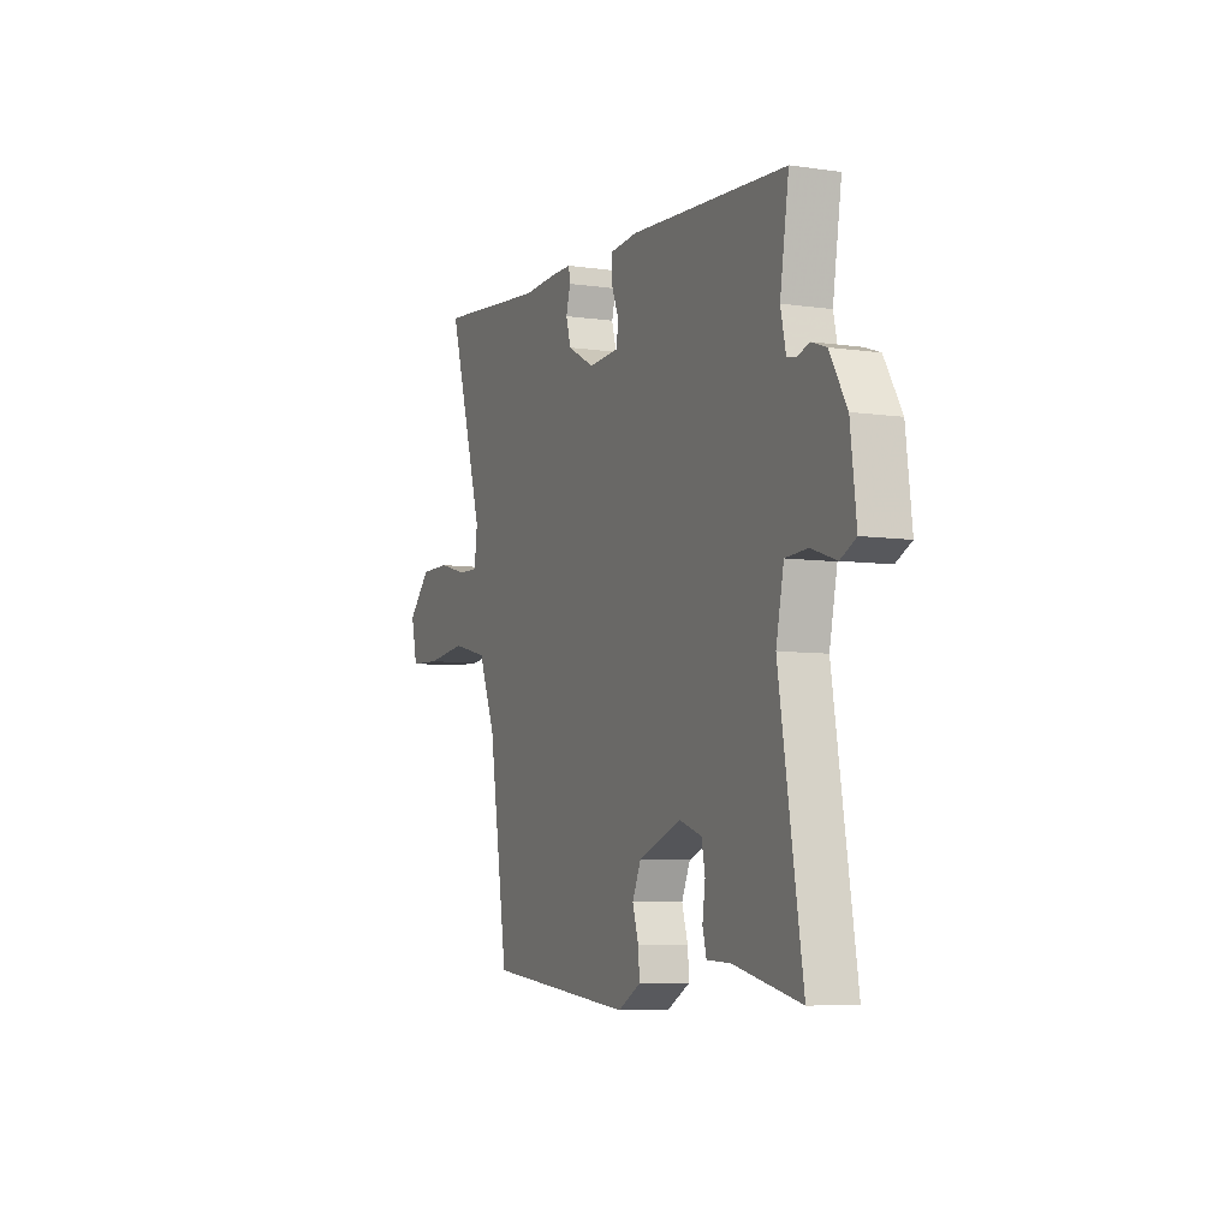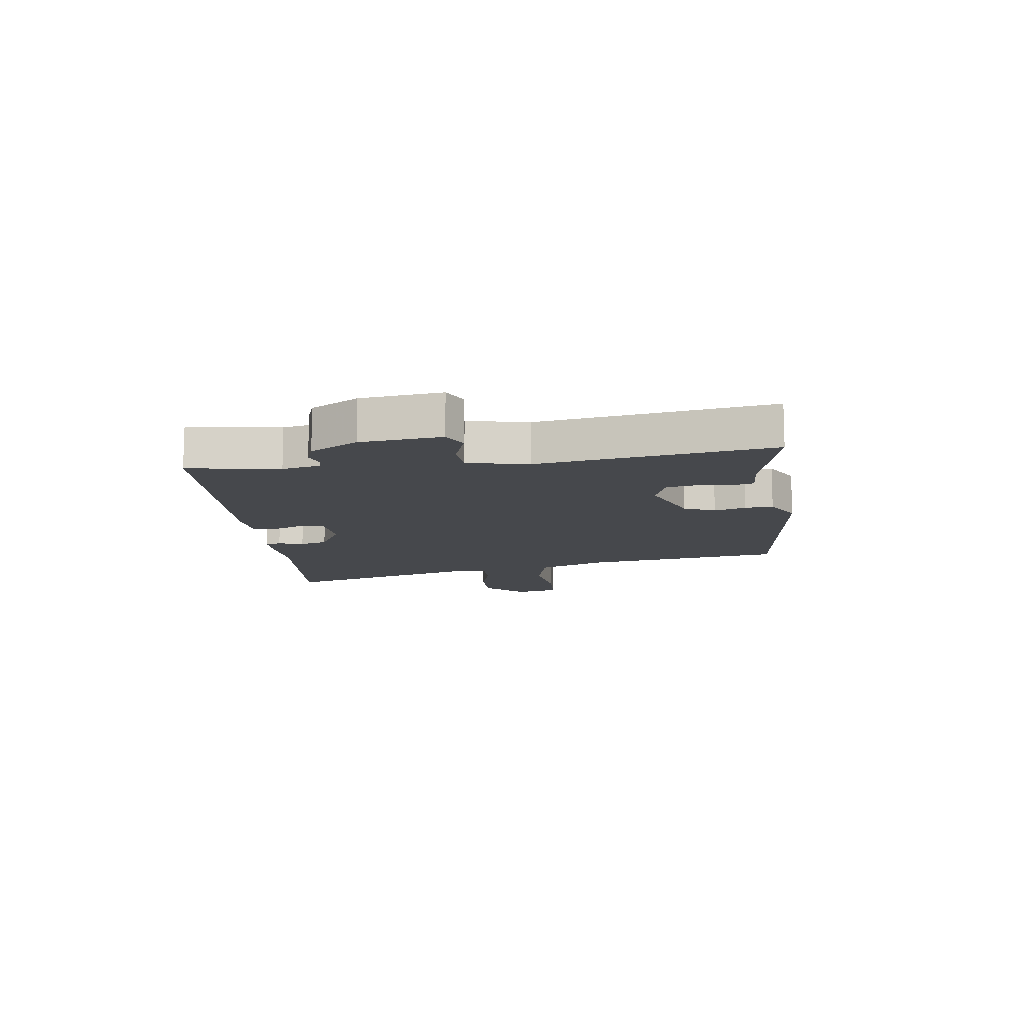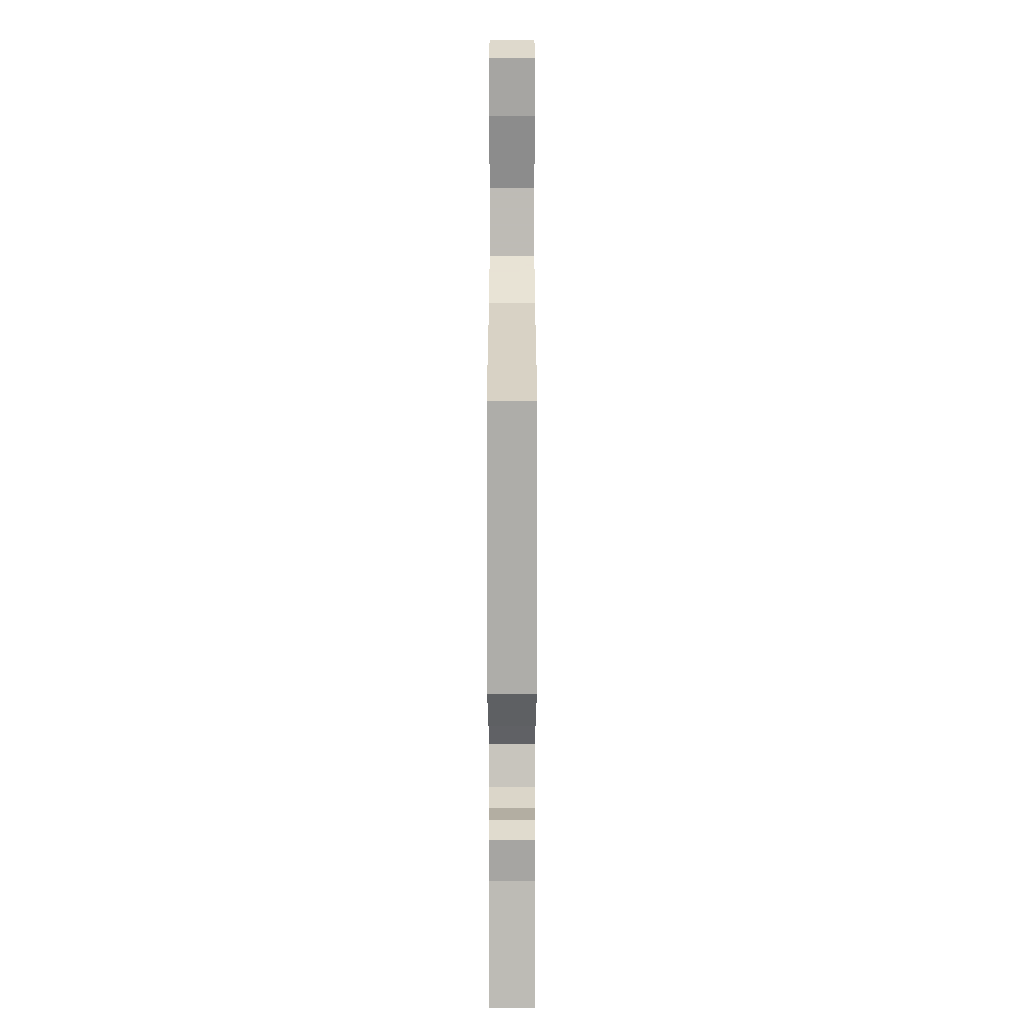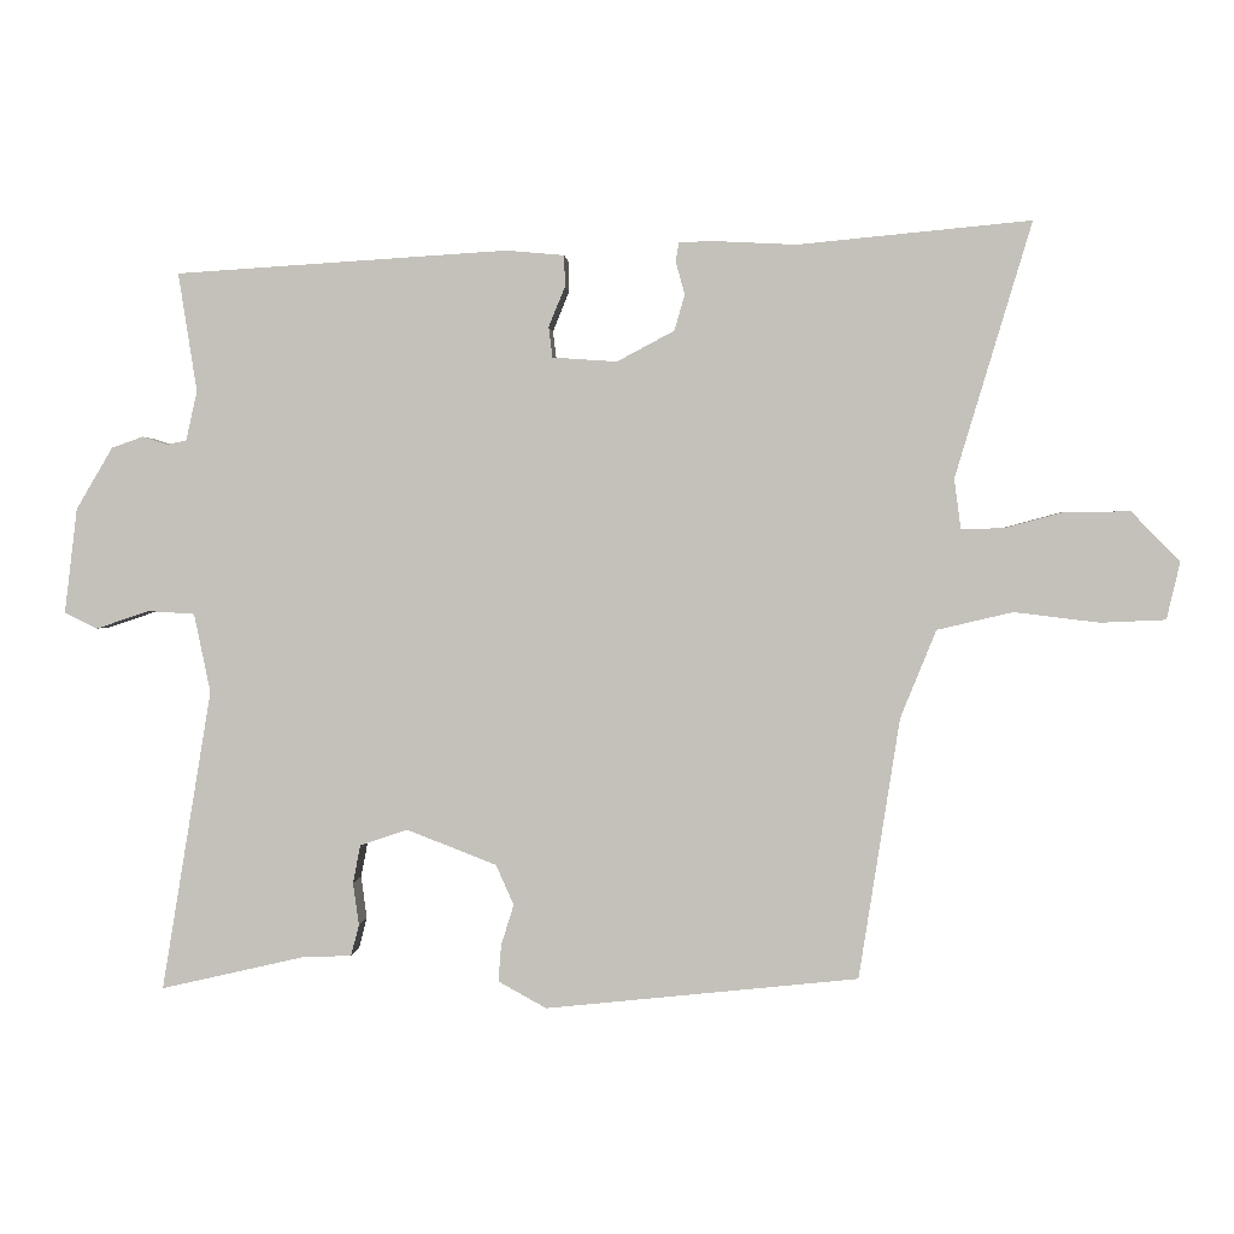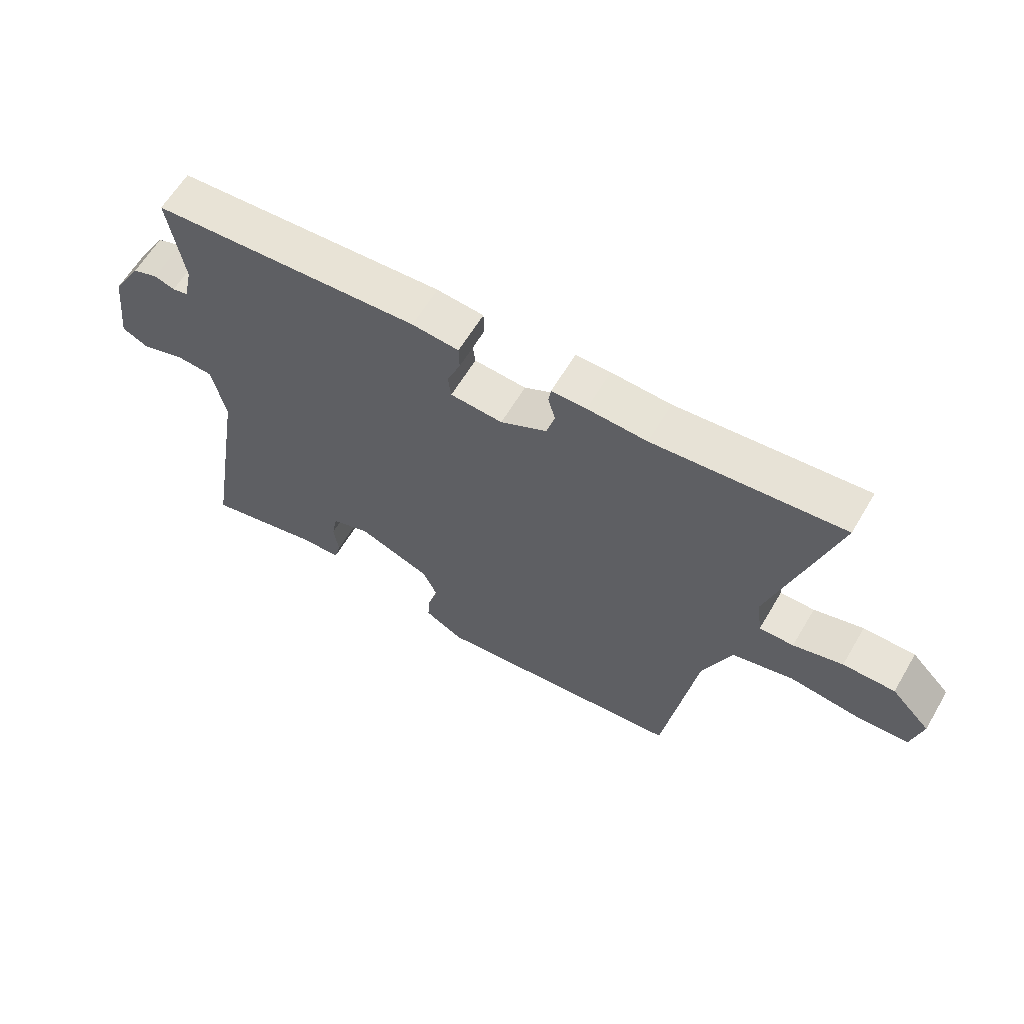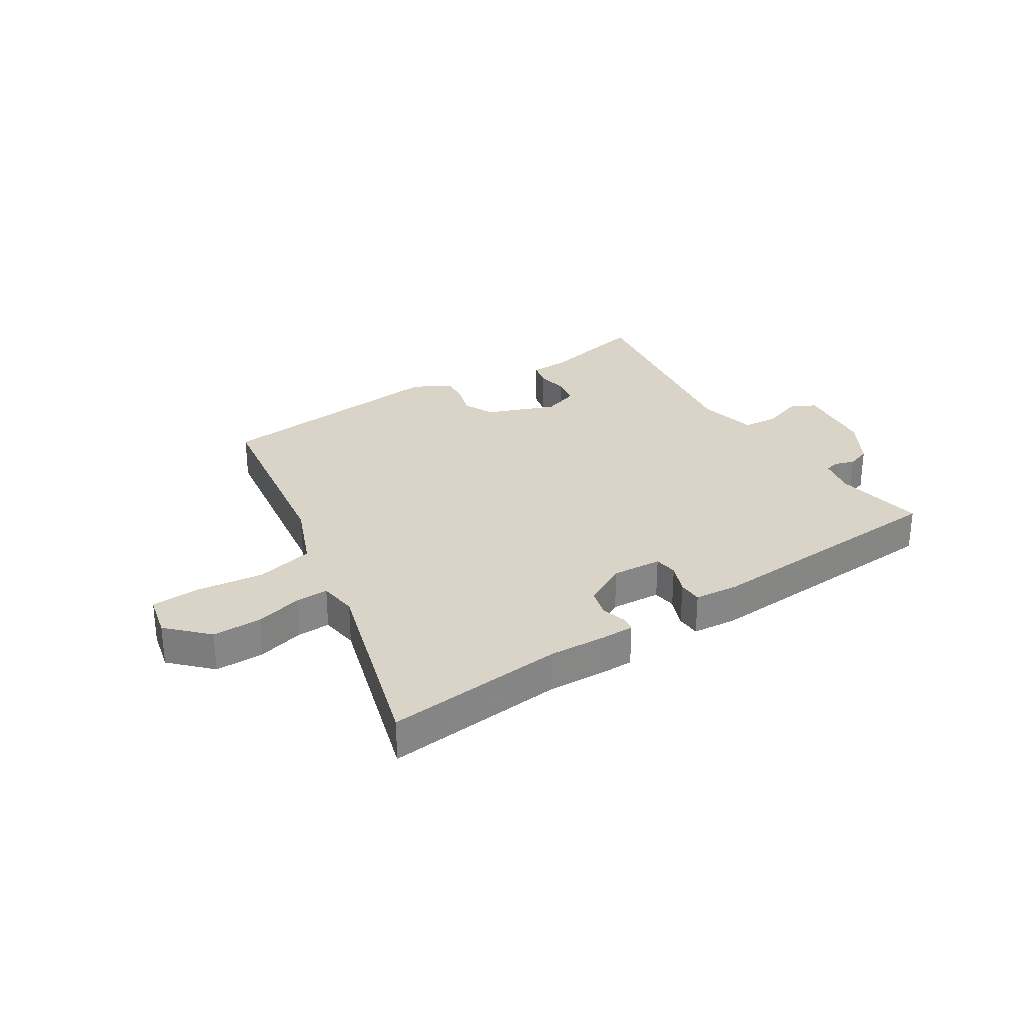
<metadata>
{"format":"obj","ext":"obj","renderer":"f3d","projection":"perspective","resolution":1024,"background":"white","views":[{"elev":-6.6,"azim":66.7,"up":"+Z"},{"elev":-11.5,"azim":97.3,"up":"+Y"},{"elev":-71.2,"azim":-90.0,"up":"+Z"},{"elev":1.3,"azim":-176.6,"up":"+Z"},{"elev":62.0,"azim":-149.4,"up":"+Z"},{"elev":28.7,"azim":-32.8,"up":"+Y"}]}
</metadata>
<code>
v 0.511 0.07 0.45
v 0.486 0.07 0.29
v 0.501 0.07 0.224
v 0.527 0.07 0.218
v 0.561 0.07 0.229
v 0.603 0.07 0.214
v 0.652 0.07 0.131
v 0.669 0.07 -0.01
v 0.625 0.07 -0.032
v 0.554 0.07 -0.008
v 0.491 0.07 -0.012
v 0.469 0.07 -0.118
v 0.536 0.07 -0.523
v 0.345 0.07 -0.479
v 0.277 0.07 -0.476
v 0.266 0.07 -0.434
v 0.274 0.07 -0.377
v 0.264 0.07 -0.326
v 0.2 0.07 -0.304
v 0.079 0.07 -0.351
v 0.055 0.07 -0.405
v 0.072 0.07 -0.46
v 0.076 0.07 -0.509
v 0.011 0.07 -0.545
v -0.41 0.07 -0.501
v -0.465 0.07 -0.15
v -0.513 0.07 -0.032
v -0.615 0.07 -0.008
v -0.73 0.07 -0.022
v -0.817 0.07 -0.018
v -0.835 0.07 0.059
v -0.77 0.07 0.126
v -0.684 0.07 0.126
v -0.602 0.07 0.104
v -0.545 0.07 0.103
v -0.536 0.07 0.17
v -0.639 0.07 0.513
v -0.325 0.07 0.483
v -0.226 0.07 0.488
v -0.168 0.07 0.488
v -0.164 0.07 0.461
v -0.176 0.07 0.417
v -0.162 0.07 0.369
v -0.085 0.07 0.328
v 0.002 0.07 0.334
v 0.007 0.07 0.375
v -0.015 0.07 0.429
v -0.014 0.07 0.471
v 0.064 0.07 0.478
v 0.511 0 0.45
v 0.486 0 0.29
v 0.501 0 0.224
v 0.527 0 0.218
v 0.561 0 0.229
v 0.603 0 0.214
v 0.652 0 0.131
v 0.669 0 -0.01
v 0.625 0 -0.032
v 0.554 0 -0.008
v 0.491 0 -0.012
v 0.469 0 -0.118
v 0.536 0 -0.523
v 0.345 0 -0.479
v 0.277 0 -0.476
v 0.266 0 -0.434
v 0.274 0 -0.377
v 0.264 0 -0.326
v 0.2 0 -0.304
v 0.079 0 -0.351
v 0.055 0 -0.405
v 0.072 0 -0.46
v 0.076 0 -0.509
v 0.011 0 -0.545
v -0.41 0 -0.501
v -0.465 0 -0.15
v -0.513 0 -0.032
v -0.615 0 -0.008
v -0.73 0 -0.022
v -0.817 0 -0.018
v -0.835 0 0.059
v -0.77 0 0.126
v -0.684 0 0.126
v -0.602 0 0.104
v -0.545 0 0.103
v -0.536 0 0.17
v -0.639 0 0.513
v -0.325 0 0.483
v -0.226 0 0.488
v -0.168 0 0.488
v -0.164 0 0.461
v -0.176 0 0.417
v -0.162 0 0.369
v -0.085 0 0.328
v 0.002 0 0.334
v 0.007 0 0.375
v -0.015 0 0.429
v -0.014 0 0.471
v 0.064 0 0.478
f 49 1 2
f 48 49 2
f 47 48 2
f 46 47 2
f 45 46 2 3
f 44 45 3 4
f 40 41 42
f 39 40 42
f 38 39 42
f 38 42 43
f 37 38 43
f 36 37 43
f 35 36 43 44
f 32 33 34
f 31 32 34
f 30 31 34
f 29 30 34
f 28 29 34
f 27 28 34 35
f 35 44 4
f 27 35 4
f 26 27 4
f 24 25 26
f 23 24 26
f 22 23 26
f 21 22 26
f 14 15 16 17
f 14 17 18
f 13 14 18
f 12 13 18
f 11 12 18 19
f 8 9 10
f 7 8 10
f 6 7 10
f 5 6 10
f 4 5 10
f 4 10 11
f 11 19 20
f 4 11 20
f 26 4 20
f 20 21 26
f 51 50 98
f 51 98 97
f 51 97 96
f 51 96 95
f 52 51 95 94
f 53 52 94 93
f 91 90 89
f 91 89 88
f 91 88 87
f 92 91 87
f 92 87 86
f 92 86 85
f 93 92 85 84
f 83 82 81
f 83 81 80
f 83 80 79
f 83 79 78
f 83 78 77
f 84 83 77 76
f 53 93 84
f 53 84 76
f 53 76 75
f 75 74 73
f 75 73 72
f 75 72 71
f 75 71 70
f 66 65 64 63
f 67 66 63
f 67 63 62
f 67 62 61
f 68 67 61 60
f 59 58 57
f 59 57 56
f 59 56 55
f 59 55 54
f 59 54 53
f 60 59 53
f 69 68 60
f 69 60 53
f 69 53 75
f 75 70 69
f 1 50 51 2
f 2 51 52 3
f 3 52 53 4
f 4 53 54 5
f 5 54 55 6
f 6 55 56 7
f 7 56 57 8
f 8 57 58 9
f 9 58 59 10
f 10 59 60 11
f 11 60 61 12
f 12 61 62 13
f 13 62 63 14
f 14 63 64 15
f 15 64 65 16
f 16 65 66 17
f 17 66 67 18
f 18 67 68 19
f 19 68 69 20
f 20 69 70 21
f 21 70 71 22
f 22 71 72 23
f 23 72 73 24
f 24 73 74 25
f 25 74 75 26
f 26 75 76 27
f 27 76 77 28
f 28 77 78 29
f 29 78 79 30
f 30 79 80 31
f 31 80 81 32
f 32 81 82 33
f 33 82 83 34
f 34 83 84 35
f 35 84 85 36
f 36 85 86 37
f 37 86 87 38
f 38 87 88 39
f 39 88 89 40
f 40 89 90 41
f 41 90 91 42
f 42 91 92 43
f 43 92 93 44
f 44 93 94 45
f 45 94 95 46
f 46 95 96 47
f 47 96 97 48
f 48 97 98 49
f 49 98 50 1

</code>
